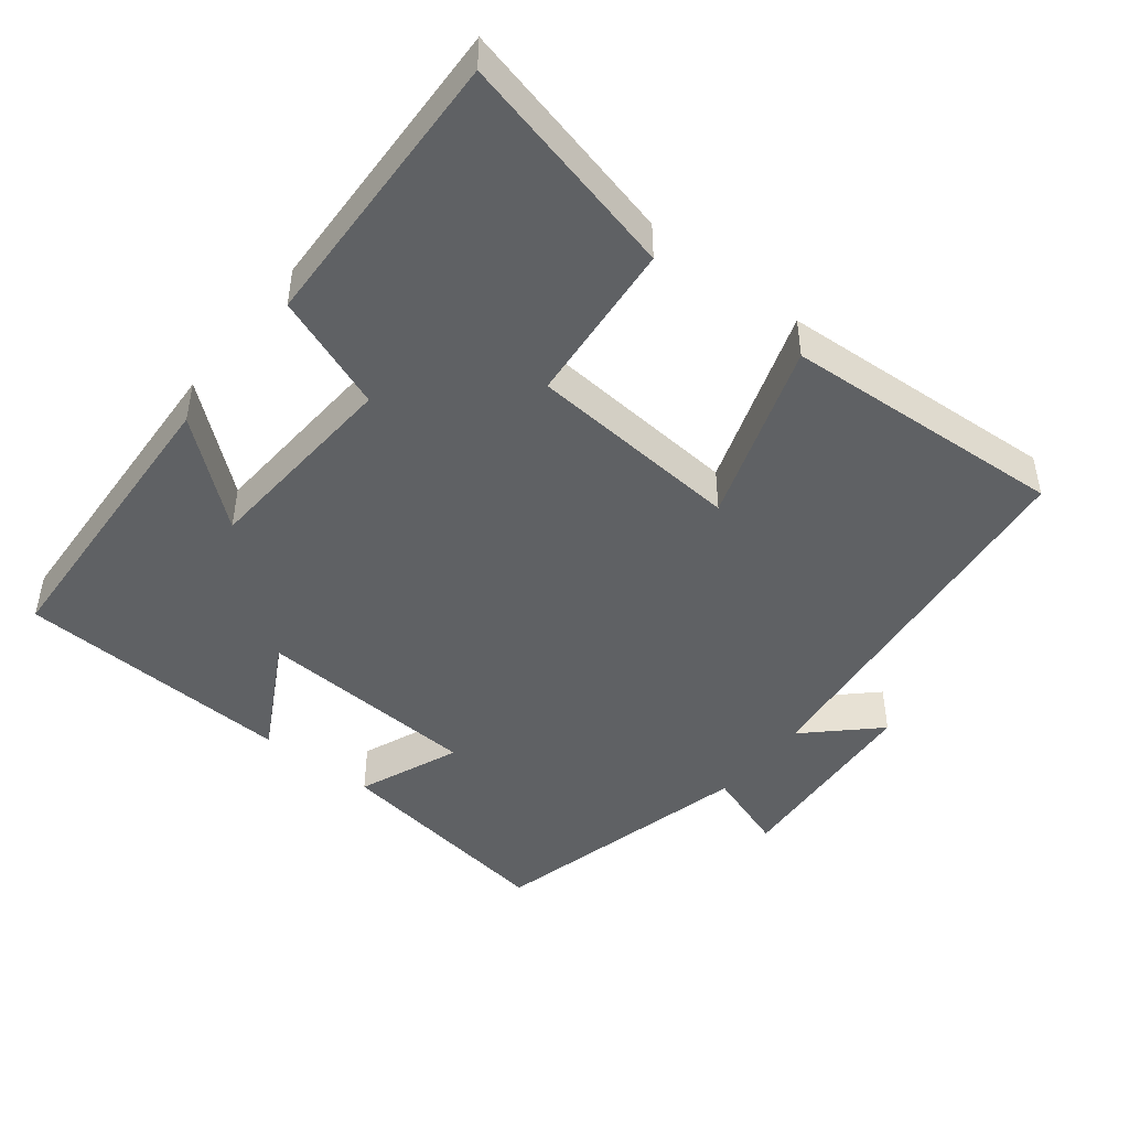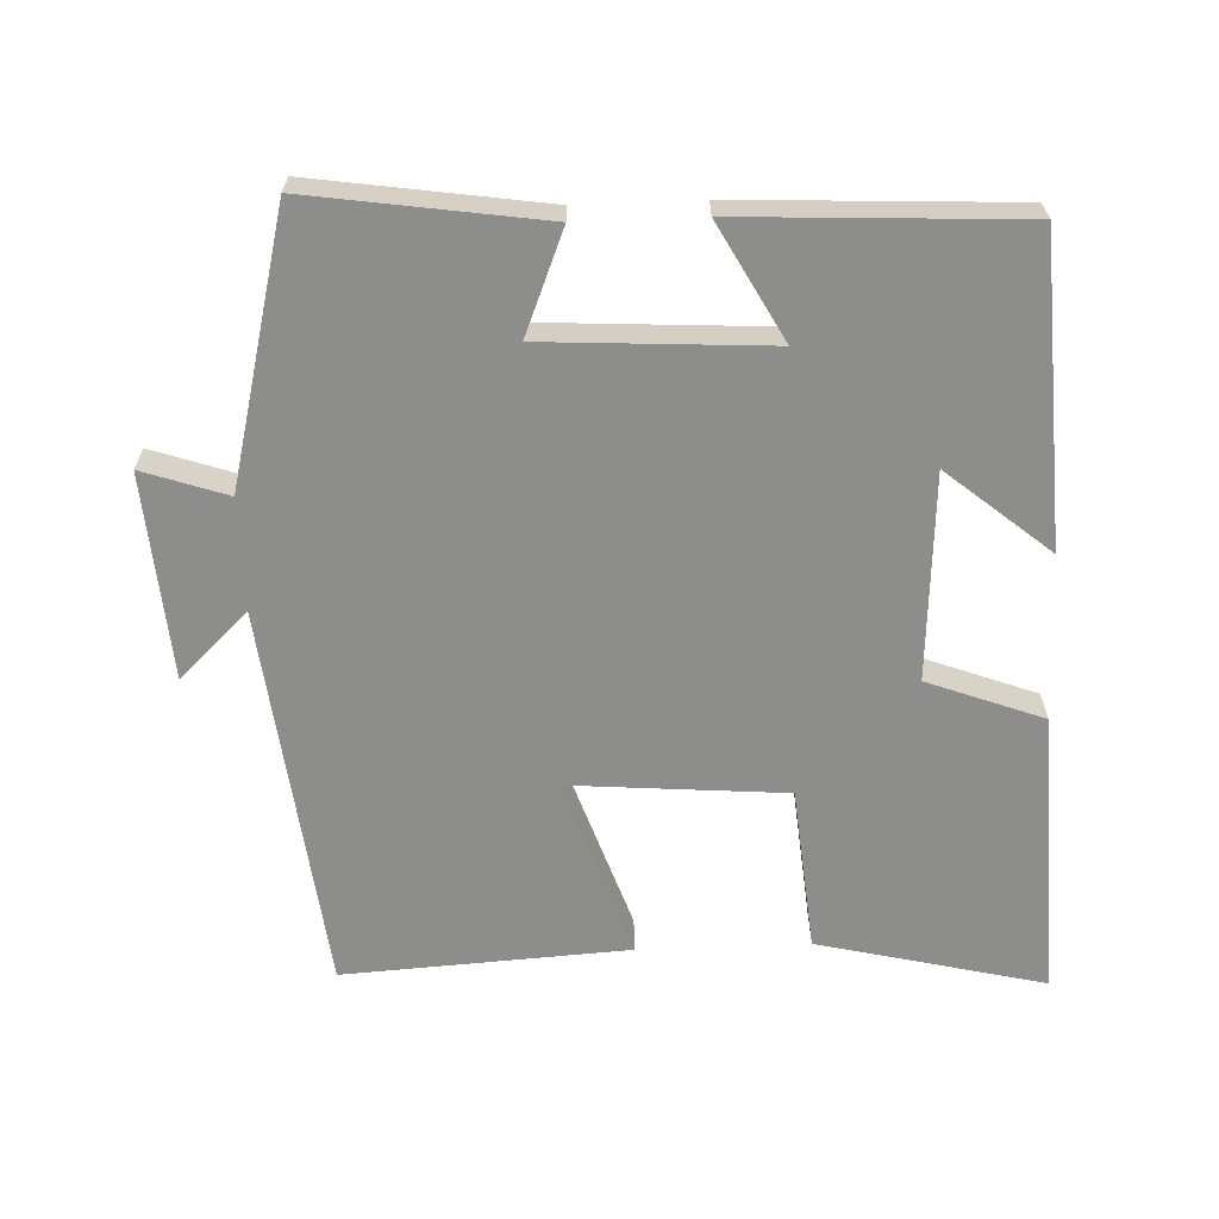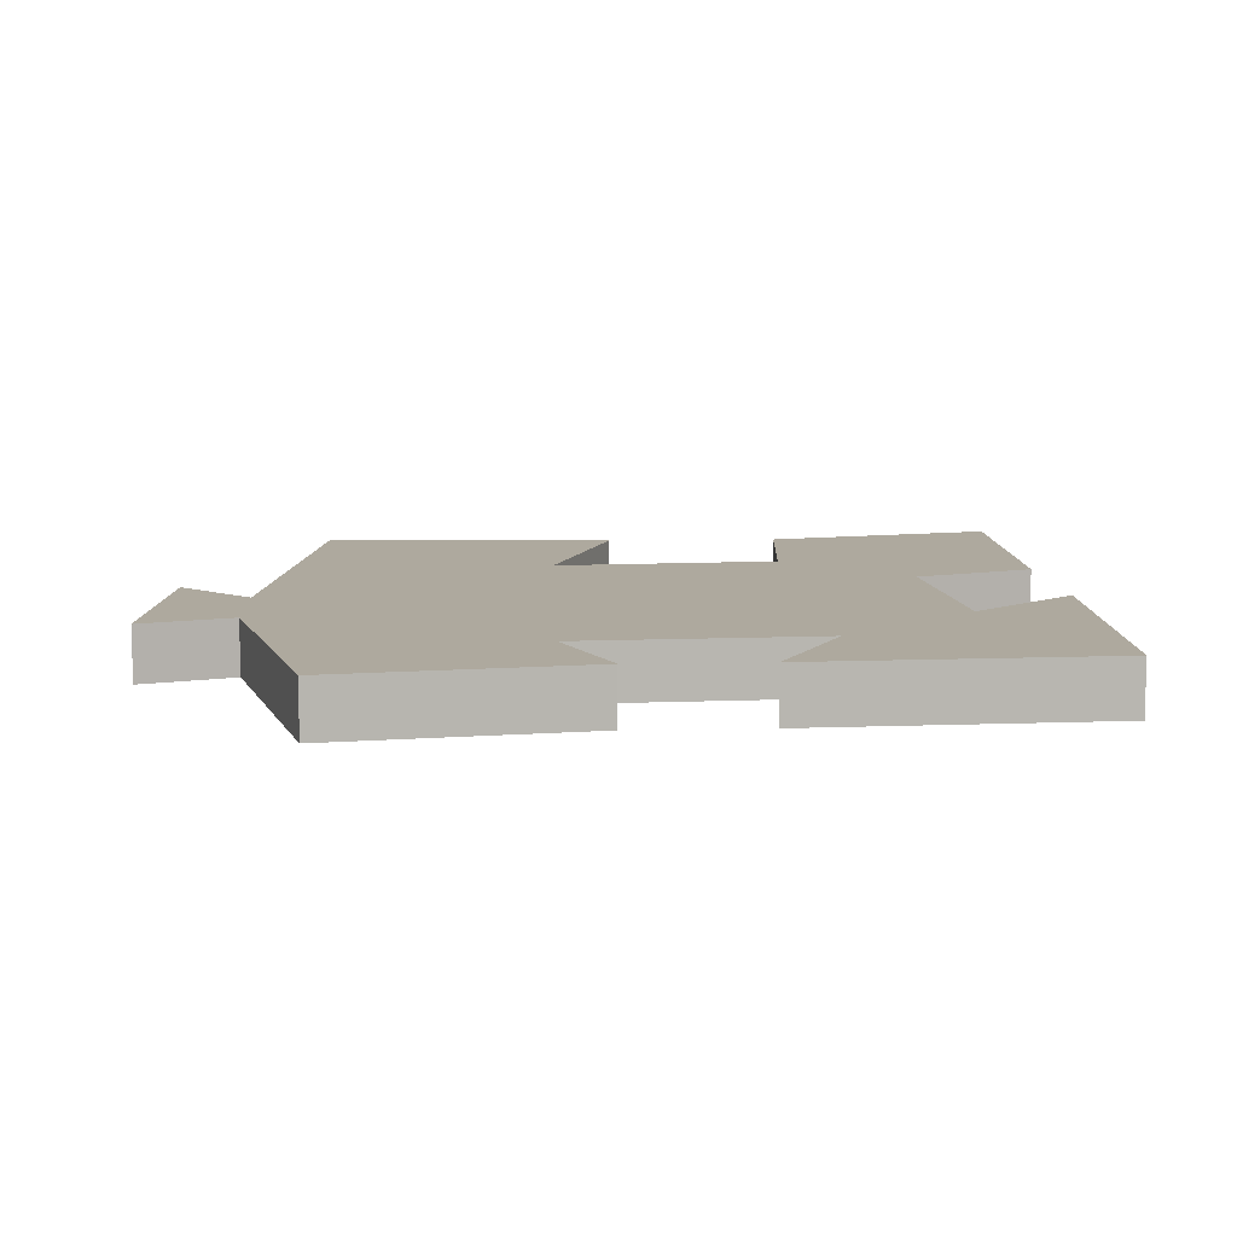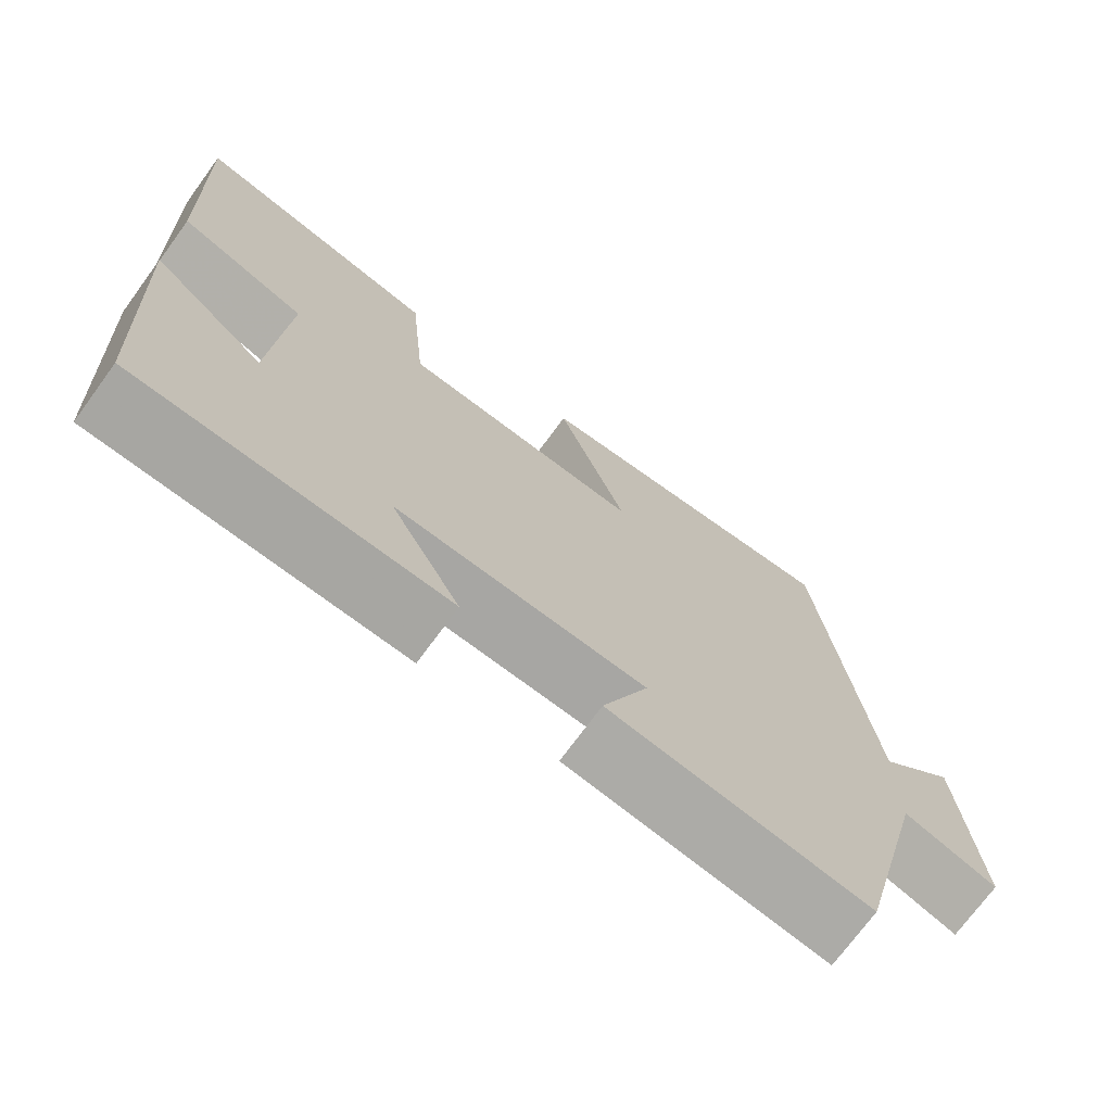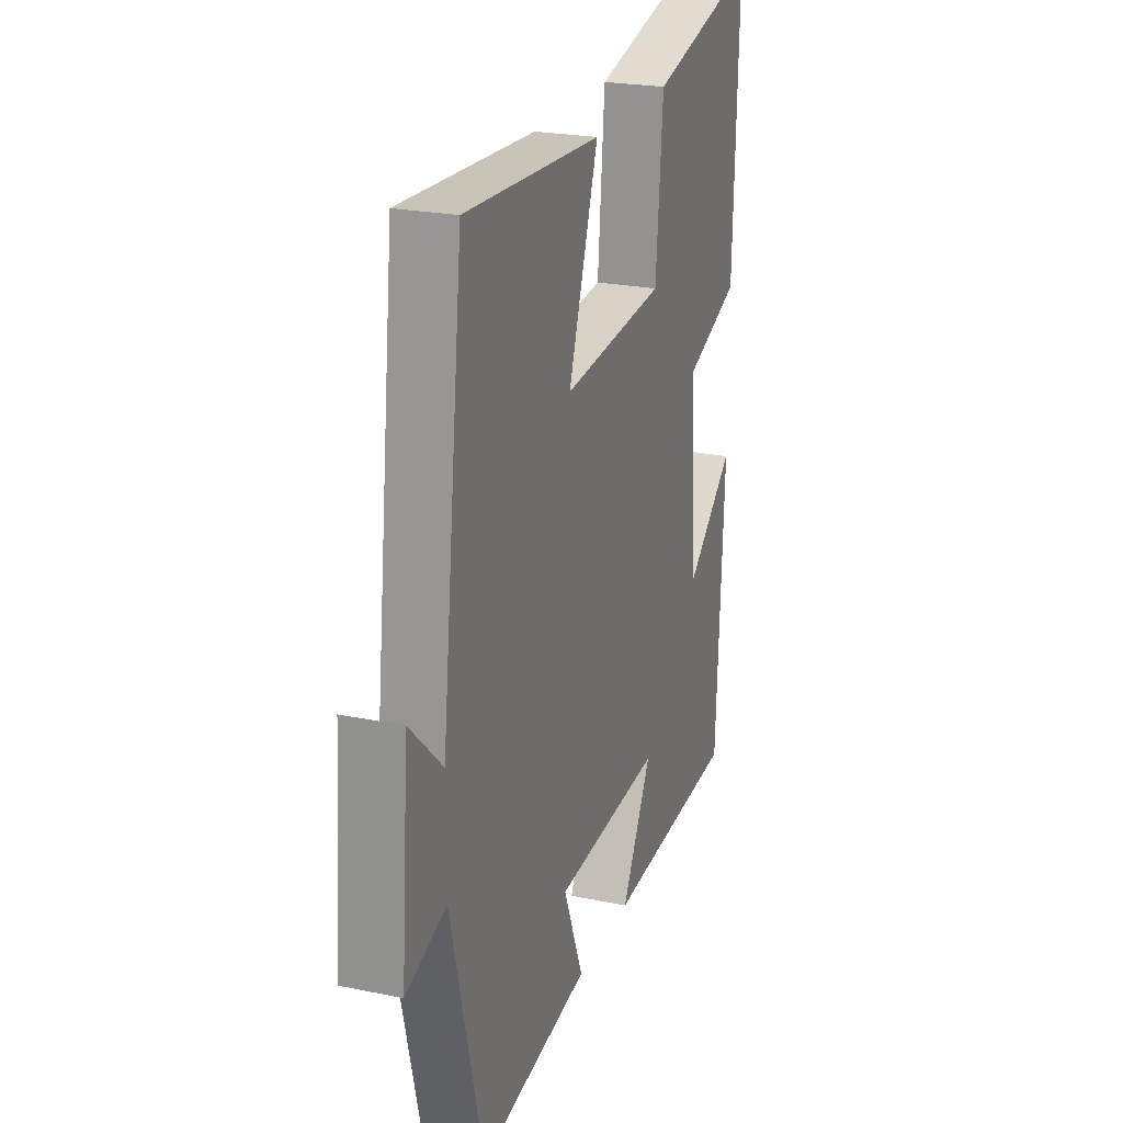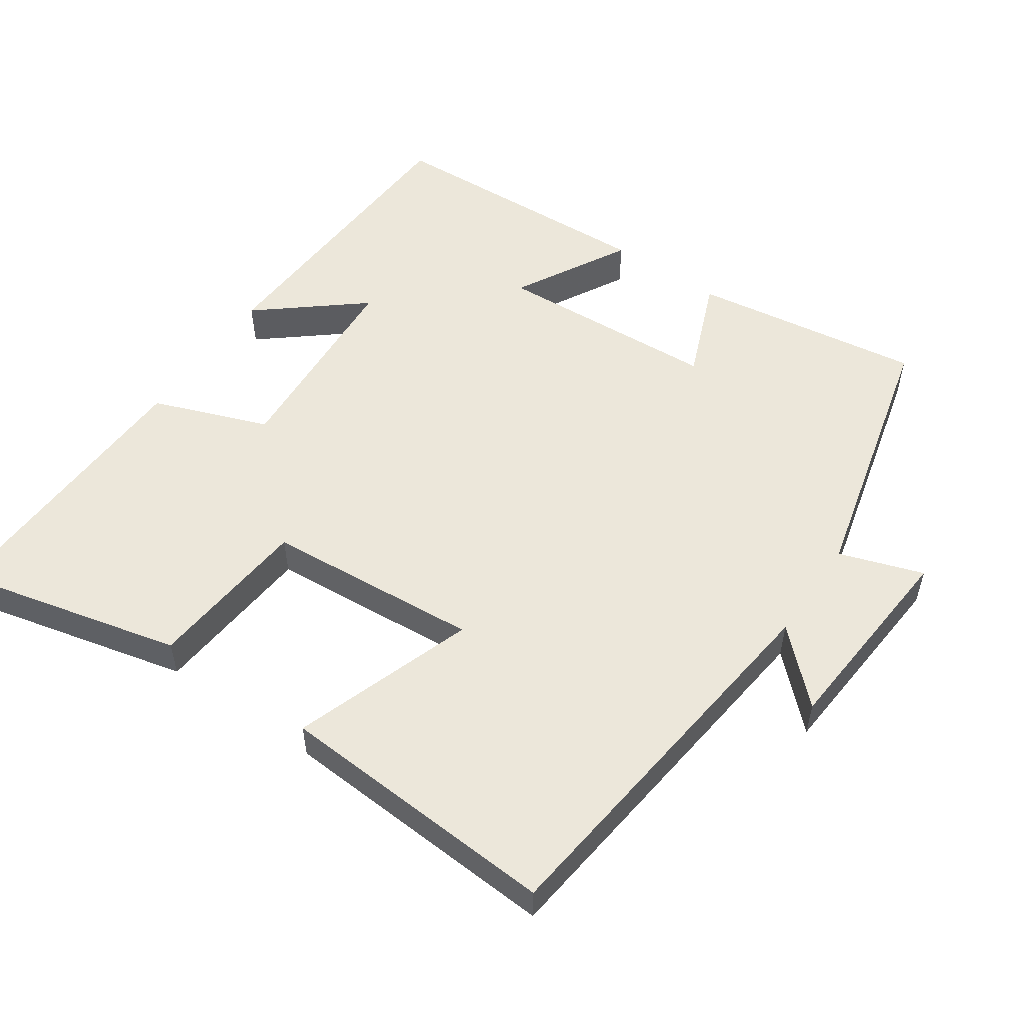
<metadata>
{"format":"obj","ext":"obj","renderer":"f3d","projection":"perspective","resolution":1024,"background":"white","views":[{"elev":-46.1,"azim":-38.3,"up":"+Y"},{"elev":-64.4,"azim":-177.7,"up":"+Y"},{"elev":9.1,"azim":176.8,"up":"+Y"},{"elev":-72.7,"azim":-36.2,"up":"+Z"},{"elev":23.3,"azim":109.2,"up":"+Z"},{"elev":53.9,"azim":34.6,"up":"+Y"}]}
</metadata>
<code>
v 0.437 0.07 0.524
v 0.5 0.07 -0.019
v 0.596 0.07 0.073
v 0.618 0.07 -0.213
v 0.5 0.07 -0.173
v 0.406 0.07 -0.548
v 0.081 0.07 -0.5
v 0.139 0.07 -0.357
v -0.175 0.07 -0.339
v -0.087 0.07 -0.5
v -0.478 0.07 -0.481
v -0.5 0.07 -0.056
v -0.356 0.07 -0.175
v -0.338 0.07 0.113
v -0.5 0.07 0.174
v -0.515 0.07 0.576
v -0.198 0.07 0.5
v -0.177 0.07 0.269
v 0.125 0.07 0.245
v 0.038 0.07 0.5
v 0.437 0 0.524
v 0.5 0 -0.019
v 0.596 0 0.073
v 0.618 0 -0.213
v 0.5 0 -0.173
v 0.406 0 -0.548
v 0.081 0 -0.5
v 0.139 0 -0.357
v -0.175 0 -0.339
v -0.087 0 -0.5
v -0.478 0 -0.481
v -0.5 0 -0.056
v -0.356 0 -0.175
v -0.338 0 0.113
v -0.5 0 0.174
v -0.515 0 0.576
v -0.198 0 0.5
v -0.177 0 0.269
v 0.125 0 0.245
v 0.038 0 0.5
f 19 20 1 2
f 18 19 2
f 16 17 18
f 15 16 18
f 14 15 18
f 13 14 18 2
f 11 12 13
f 10 11 13
f 9 10 13
f 8 9 13 2
f 7 8 2
f 6 7 2
f 5 6 2
f 2 3 4 5
f 22 21 40 39
f 22 39 38
f 38 37 36
f 38 36 35
f 38 35 34
f 22 38 34 33
f 33 32 31
f 33 31 30
f 33 30 29
f 22 33 29 28
f 22 28 27
f 22 27 26
f 22 26 25
f 25 24 23 22
f 1 21 22 2
f 2 22 23 3
f 3 23 24 4
f 4 24 25 5
f 5 25 26 6
f 6 26 27 7
f 7 27 28 8
f 8 28 29 9
f 9 29 30 10
f 10 30 31 11
f 11 31 32 12
f 12 32 33 13
f 13 33 34 14
f 14 34 35 15
f 15 35 36 16
f 16 36 37 17
f 17 37 38 18
f 18 38 39 19
f 19 39 40 20
f 20 40 21 1

</code>
